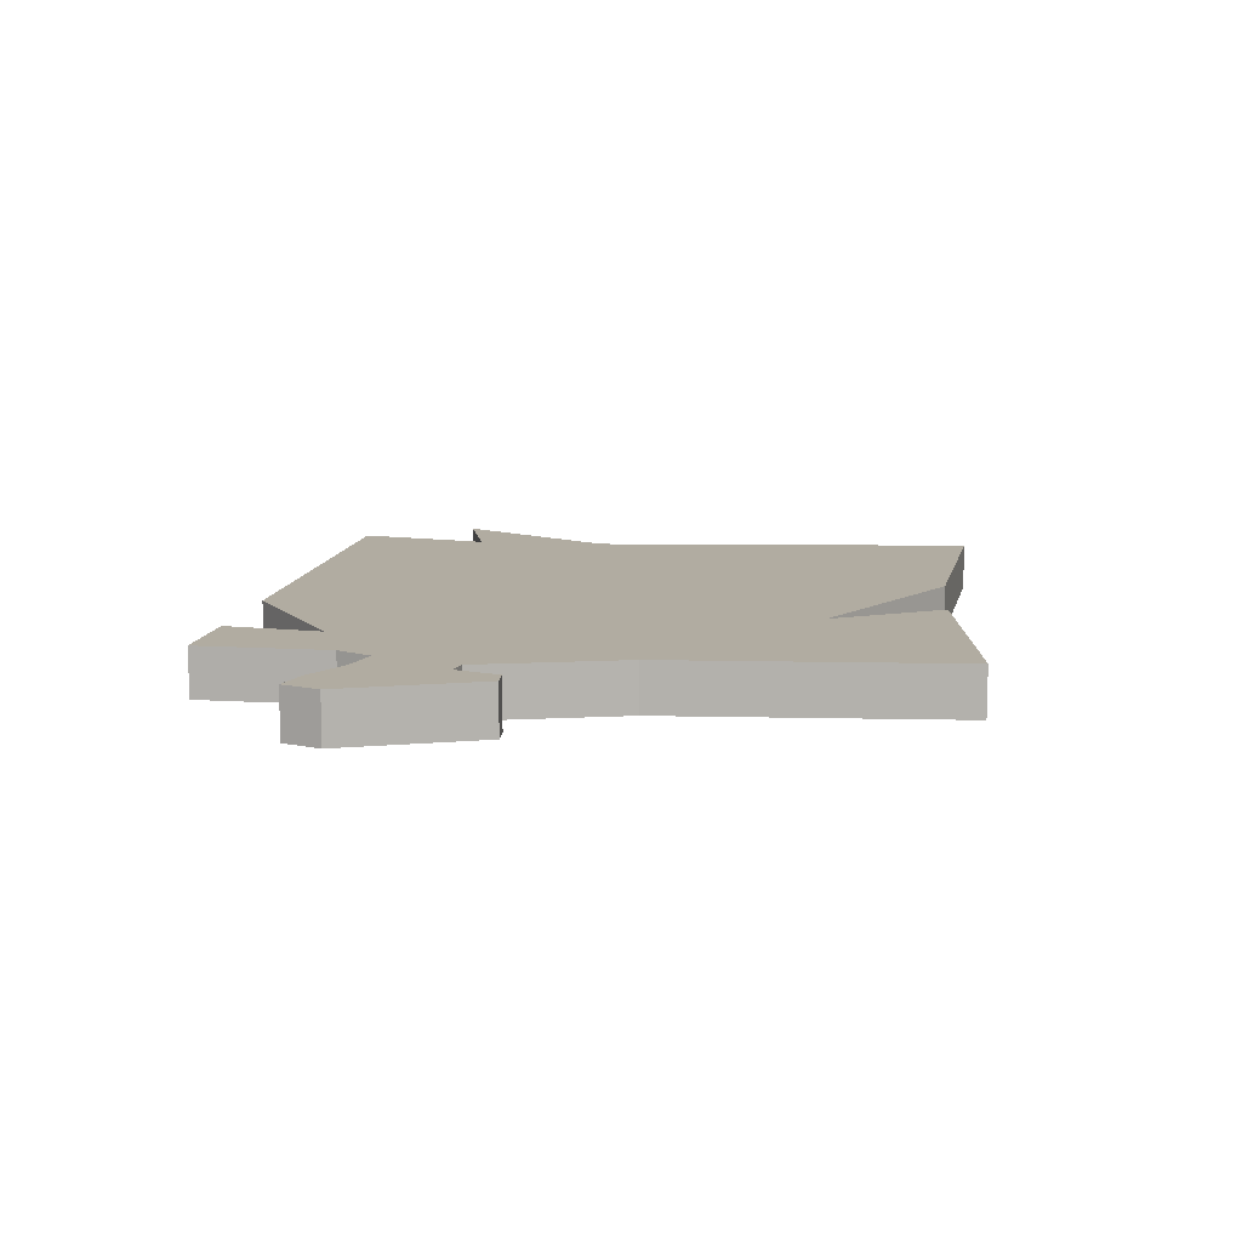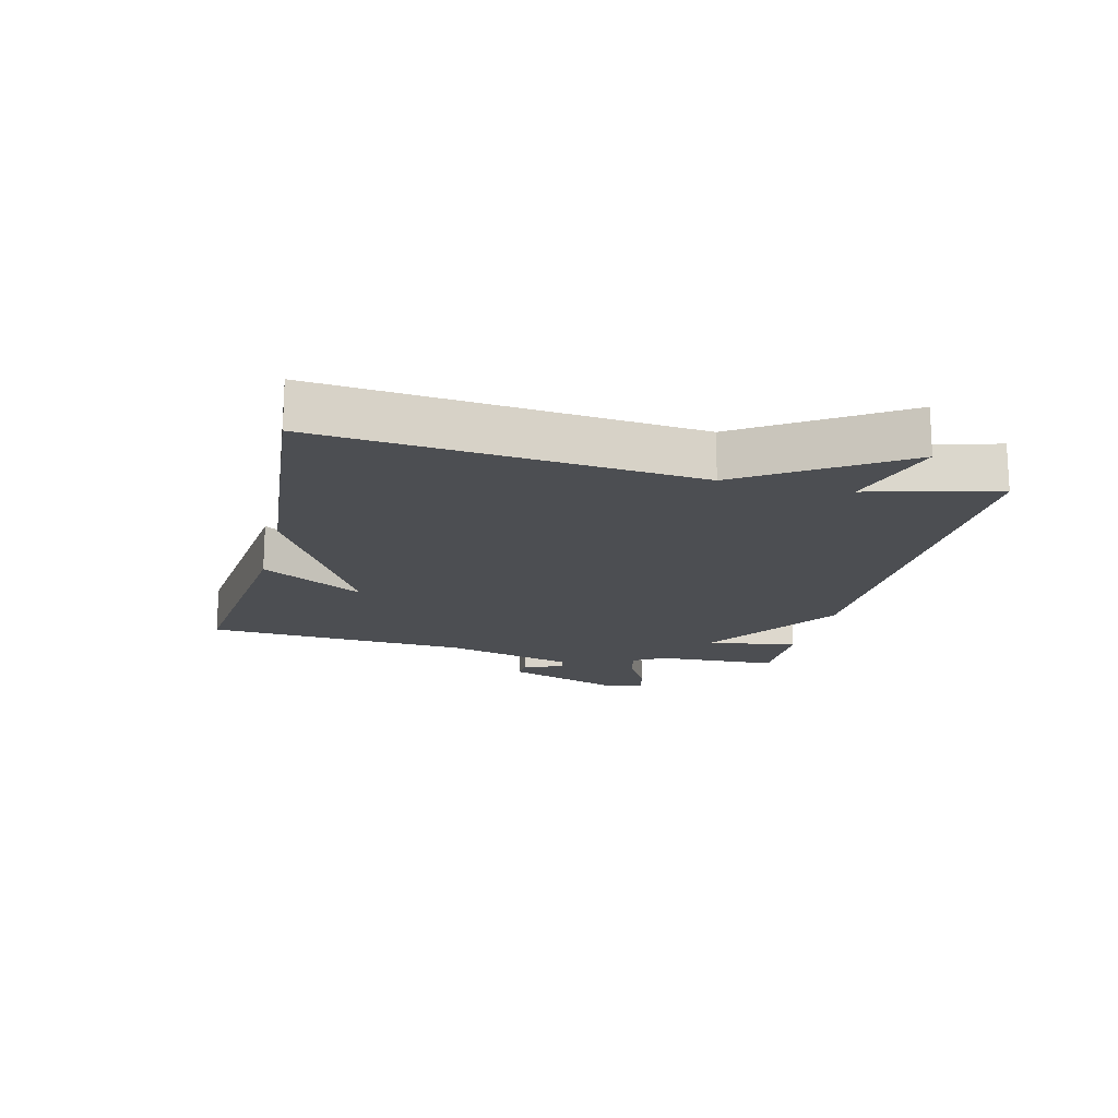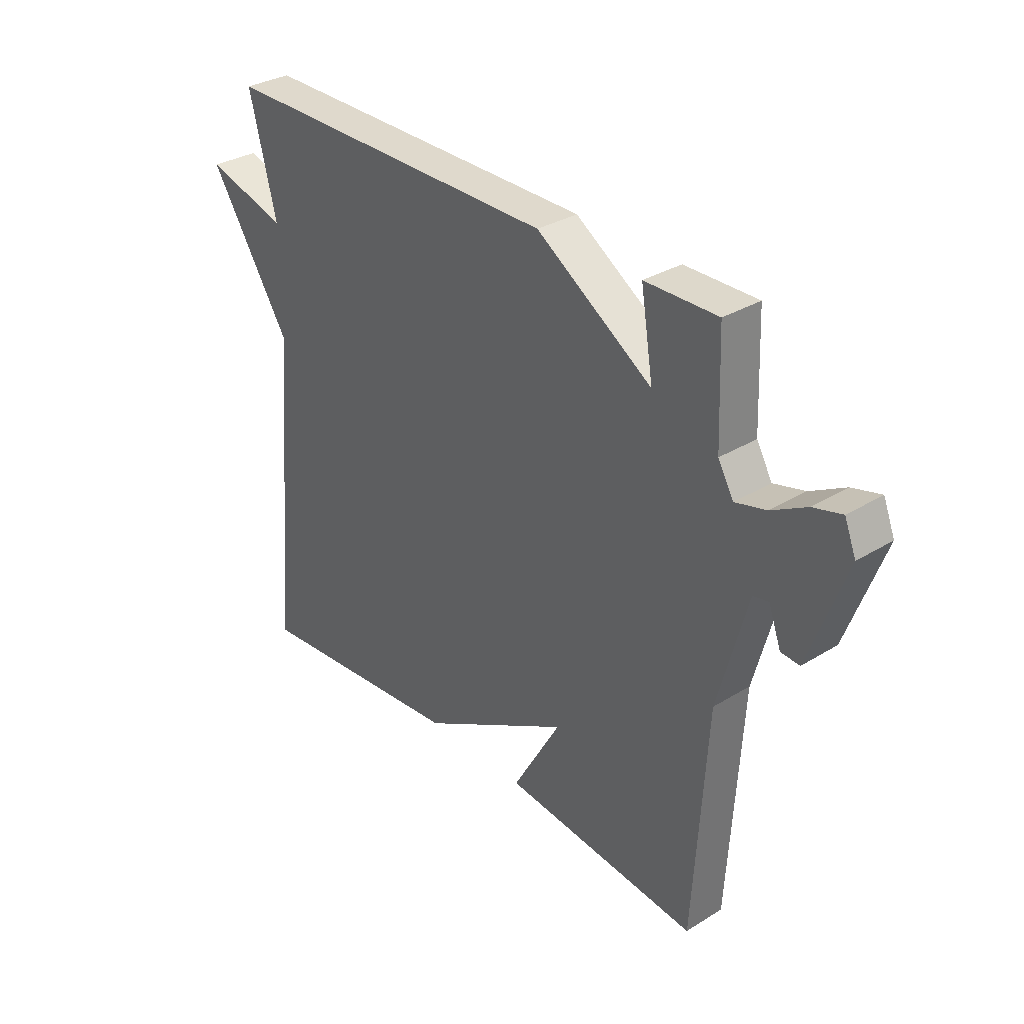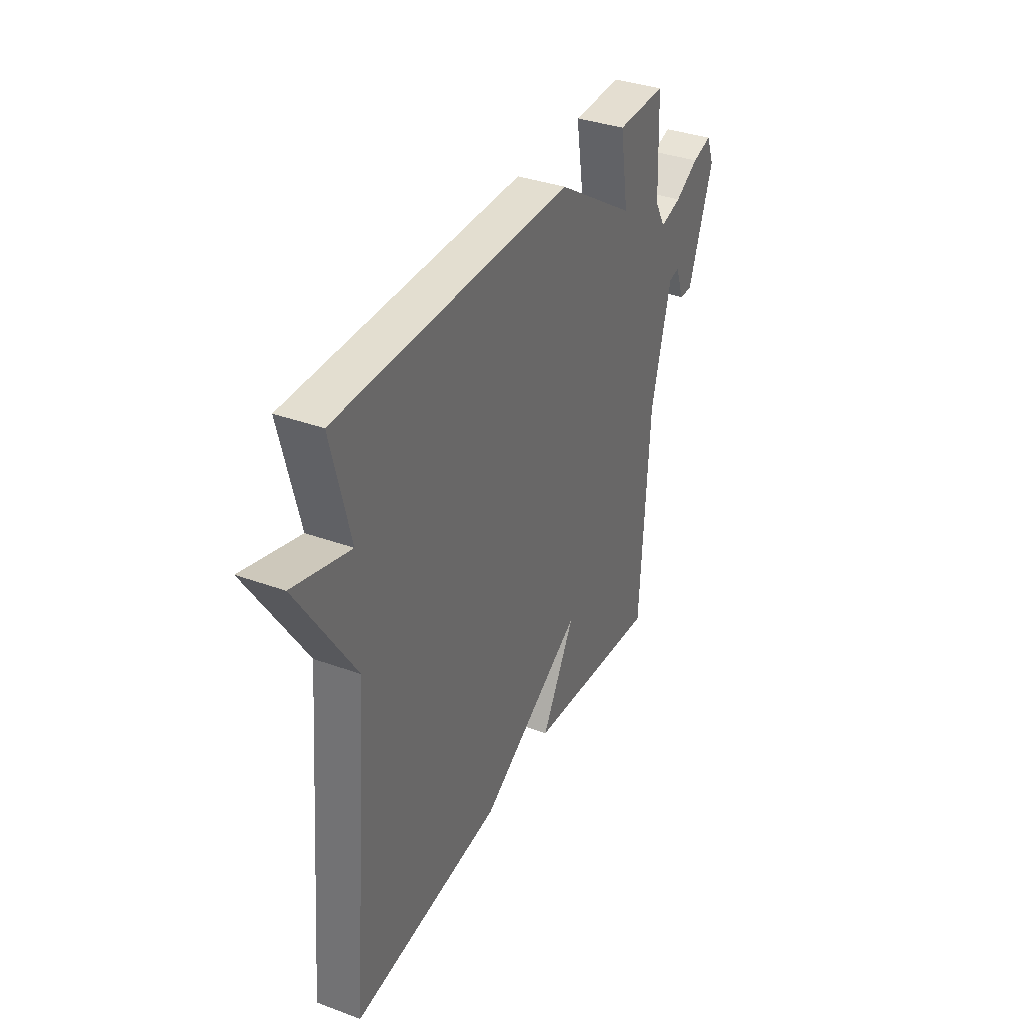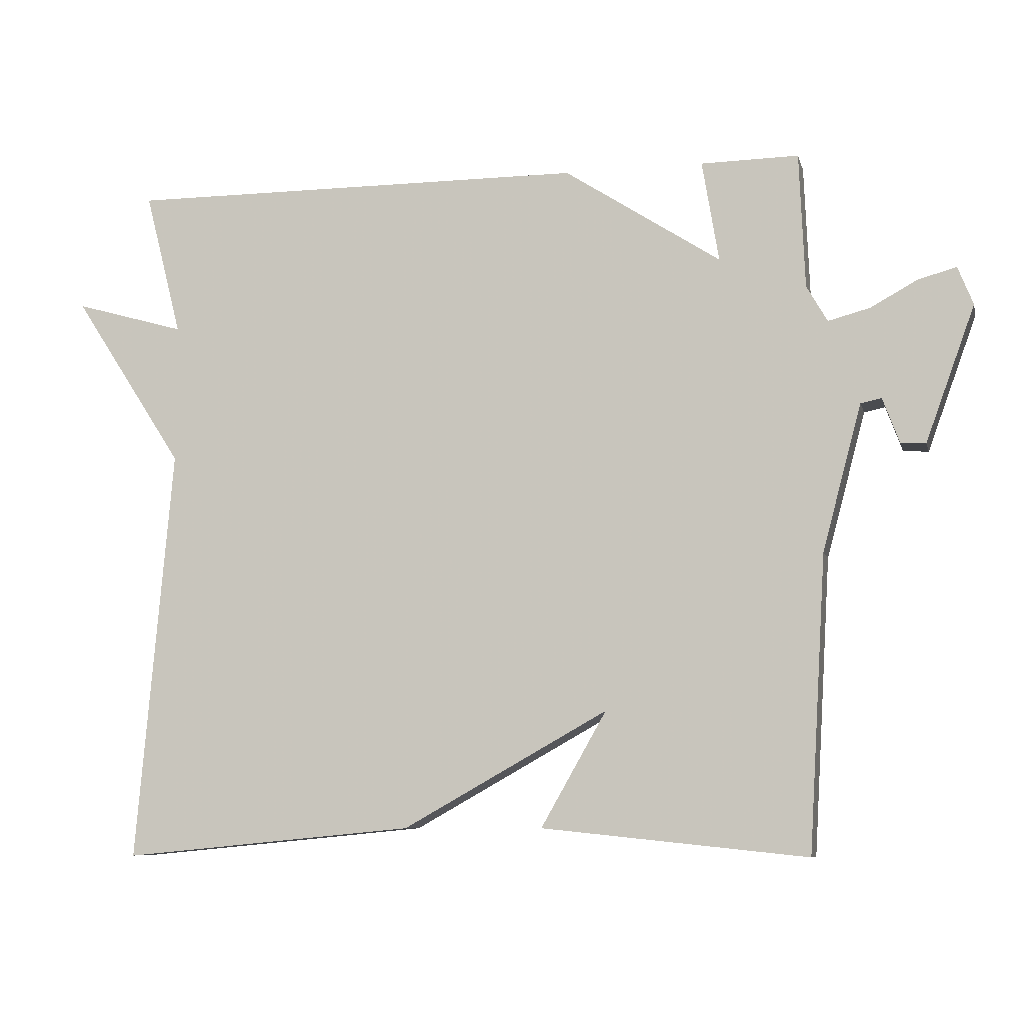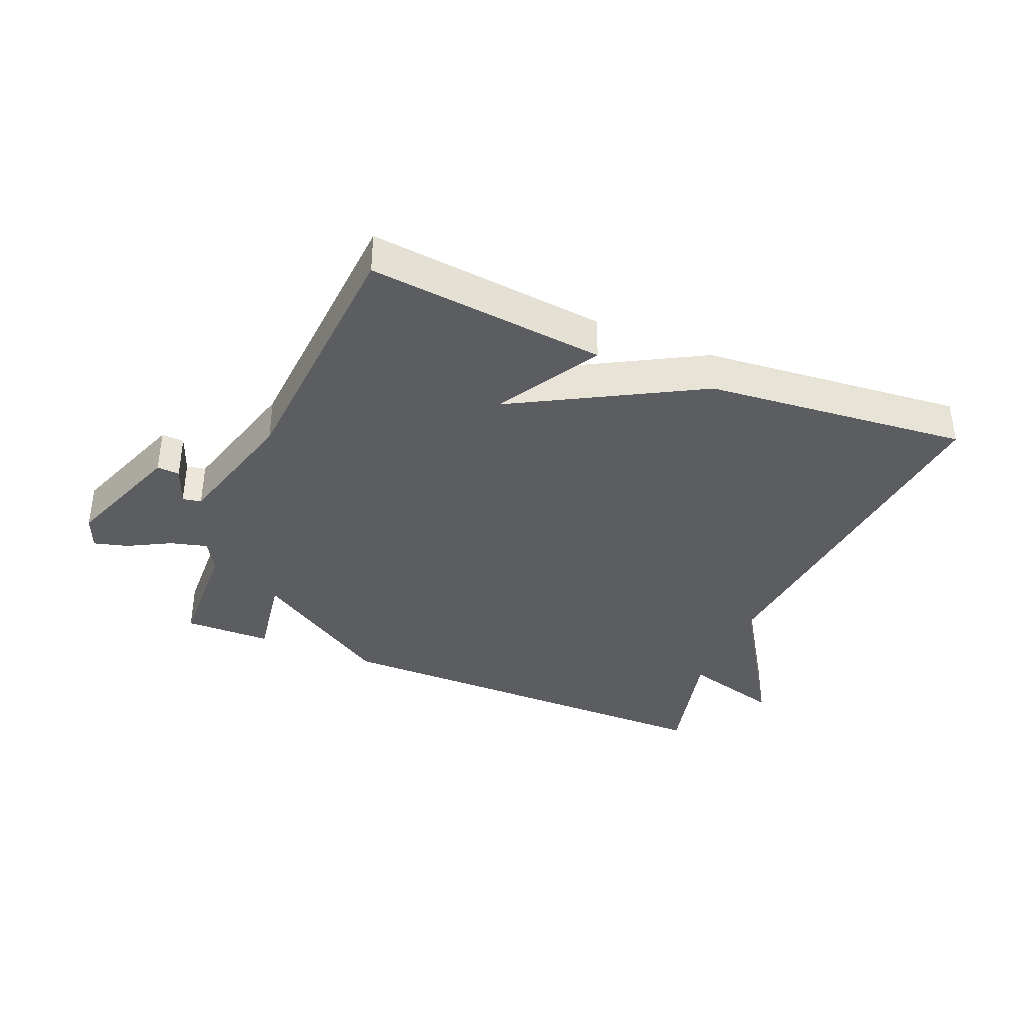
<metadata>
{"format":"obj","ext":"obj","renderer":"f3d","projection":"perspective","resolution":1024,"background":"white","views":[{"elev":10.2,"azim":96.8,"up":"+Y"},{"elev":-17.0,"azim":-103.8,"up":"+Y"},{"elev":32.2,"azim":49.4,"up":"+Z"},{"elev":35.9,"azim":-64.4,"up":"+Z"},{"elev":-8.2,"azim":13.3,"up":"+Z"},{"elev":-37.1,"azim":157.2,"up":"+Y"}]}
</metadata>
<code>
v 0.5 0.07 -0.5
v 0.119 0.07 -0.46
v 0.213 0.07 -0.295
v -0.081 0.07 -0.46
v -0.5 0.07 -0.5
v -0.448 0.07 0.094
v -0.606 0.07 0.339
v -0.448 0.07 0.294
v -0.5 0.07 0.5
v 0.16 0.07 0.498
v 0.384 0.07 0.353
v 0.36 0.07 0.498
v 0.5 0.07 0.5
v 0.508 0.07 0.306
v 0.538 0.07 0.254
v 0.598 0.07 0.27
v 0.665 0.07 0.307
v 0.72 0.07 0.322
v 0.742 0.07 0.267
v 0.671 0.07 0.072
v 0.635 0.07 0.074
v 0.611 0.07 0.139
v 0.581 0.07 0.133
v 0.525 0.07 -0.077
v 0.5 0 -0.5
v 0.119 0 -0.46
v 0.213 0 -0.295
v -0.081 0 -0.46
v -0.5 0 -0.5
v -0.448 0 0.094
v -0.606 0 0.339
v -0.448 0 0.294
v -0.5 0 0.5
v 0.16 0 0.498
v 0.384 0 0.353
v 0.36 0 0.498
v 0.5 0 0.5
v 0.508 0 0.306
v 0.538 0 0.254
v 0.598 0 0.27
v 0.665 0 0.307
v 0.72 0 0.322
v 0.742 0 0.267
v 0.671 0 0.072
v 0.635 0 0.074
v 0.611 0 0.139
v 0.581 0 0.133
v 0.525 0 -0.077
f 20 21 22
f 19 20 22
f 18 19 22
f 17 18 22
f 16 17 22
f 15 16 22 23
f 14 15 23 24
f 11 12 13 14
f 8 9 10 11
f 14 24 1
f 11 14 1
f 8 11 1
f 3 4 5 6
f 3 6 7 8
f 1 2 3
f 1 3 8
f 46 45 44
f 46 44 43
f 46 43 42
f 46 42 41
f 46 41 40
f 47 46 40 39
f 48 47 39 38
f 38 37 36 35
f 35 34 33 32
f 25 48 38
f 25 38 35
f 25 35 32
f 30 29 28 27
f 32 31 30 27
f 27 26 25
f 32 27 25
f 1 25 26 2
f 2 26 27 3
f 3 27 28 4
f 4 28 29 5
f 5 29 30 6
f 6 30 31 7
f 7 31 32 8
f 8 32 33 9
f 9 33 34 10
f 10 34 35 11
f 11 35 36 12
f 12 36 37 13
f 13 37 38 14
f 14 38 39 15
f 15 39 40 16
f 16 40 41 17
f 17 41 42 18
f 18 42 43 19
f 19 43 44 20
f 20 44 45 21
f 21 45 46 22
f 22 46 47 23
f 23 47 48 24
f 24 48 25 1

</code>
